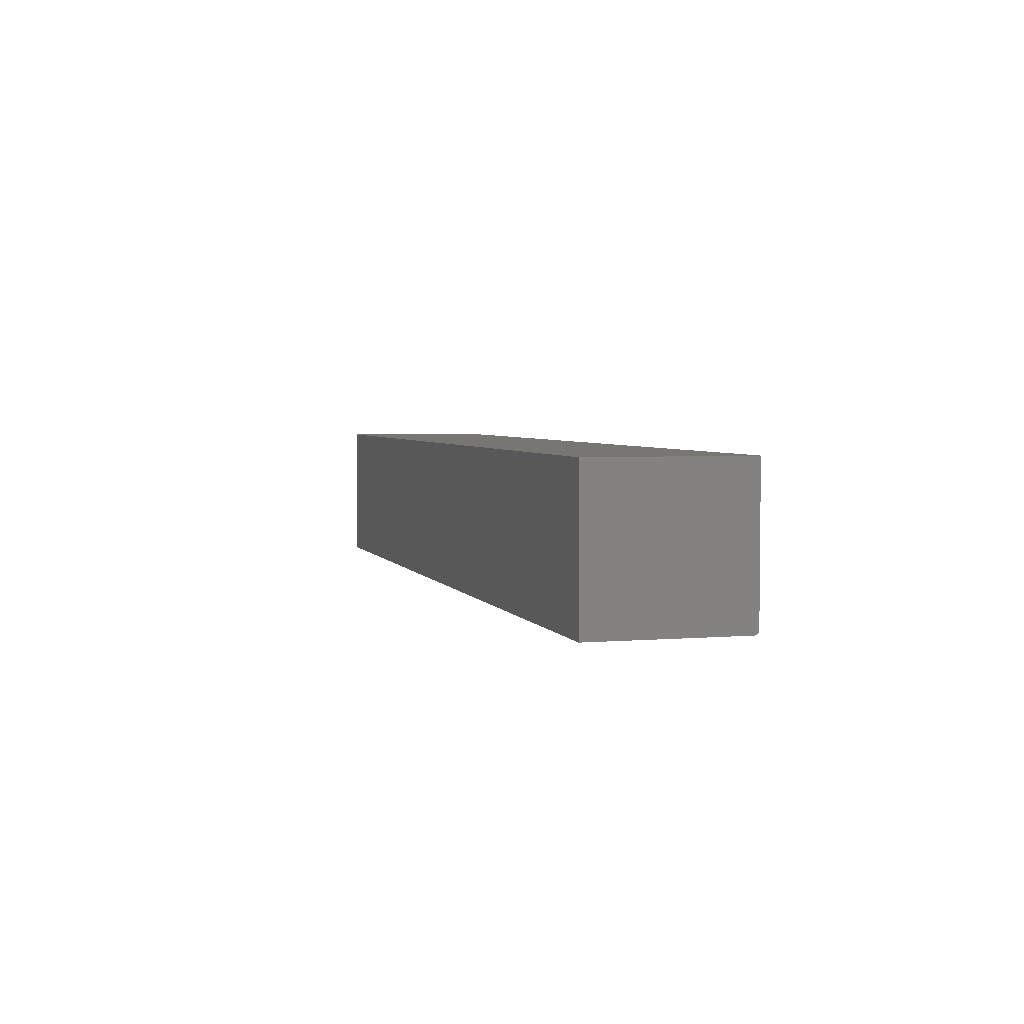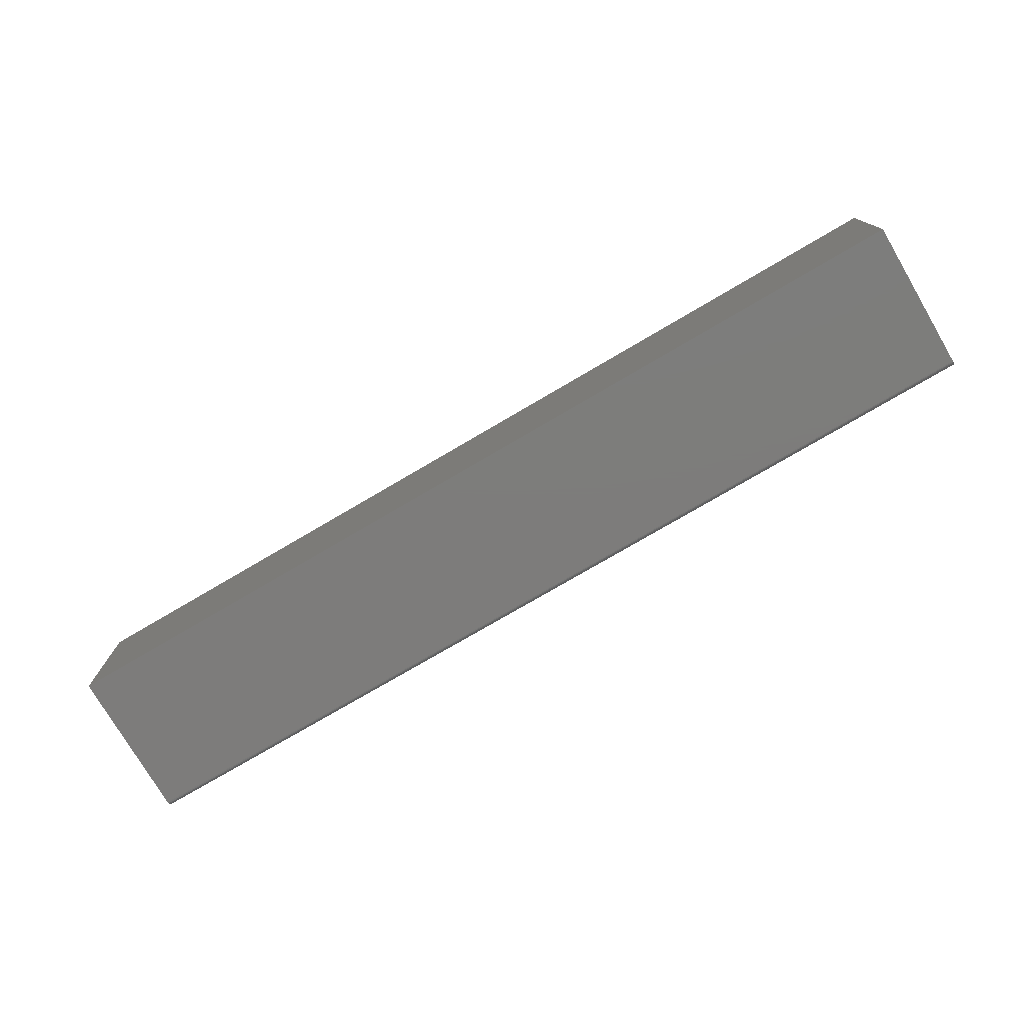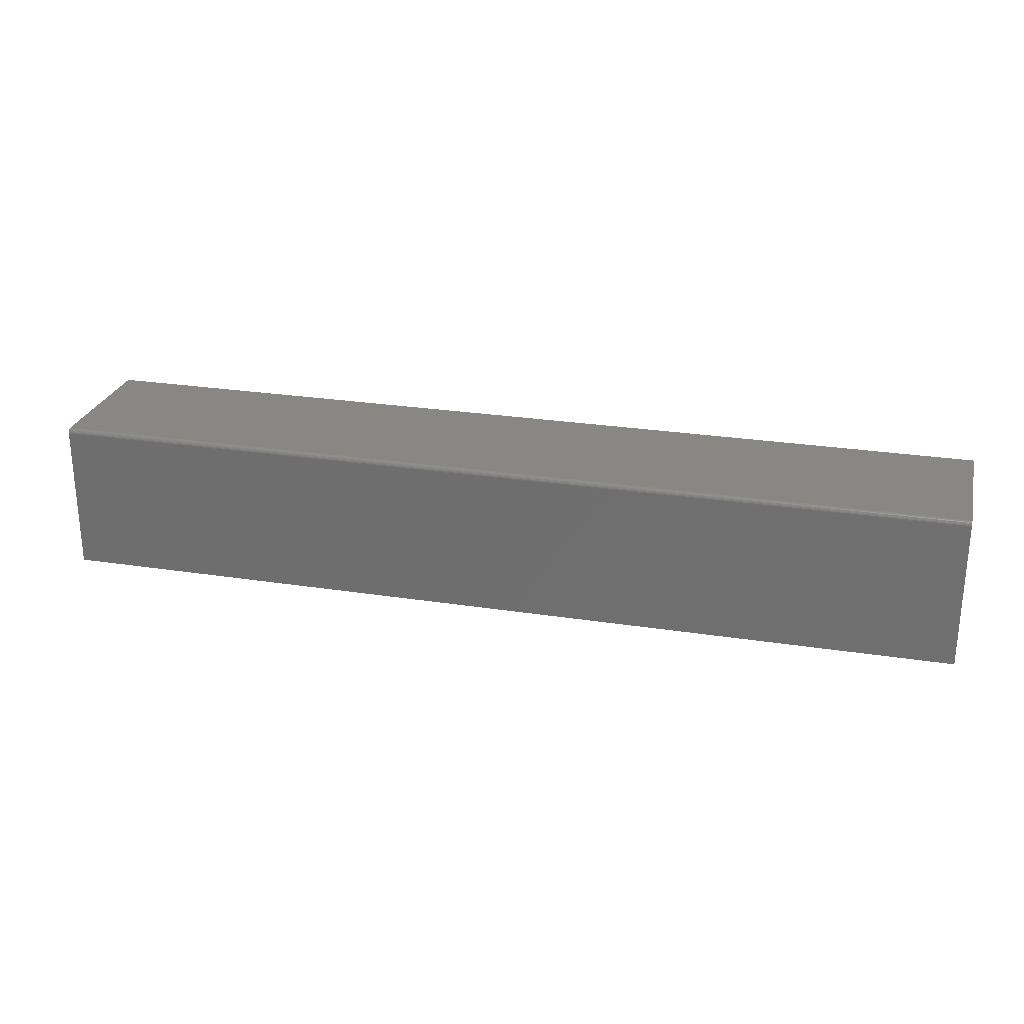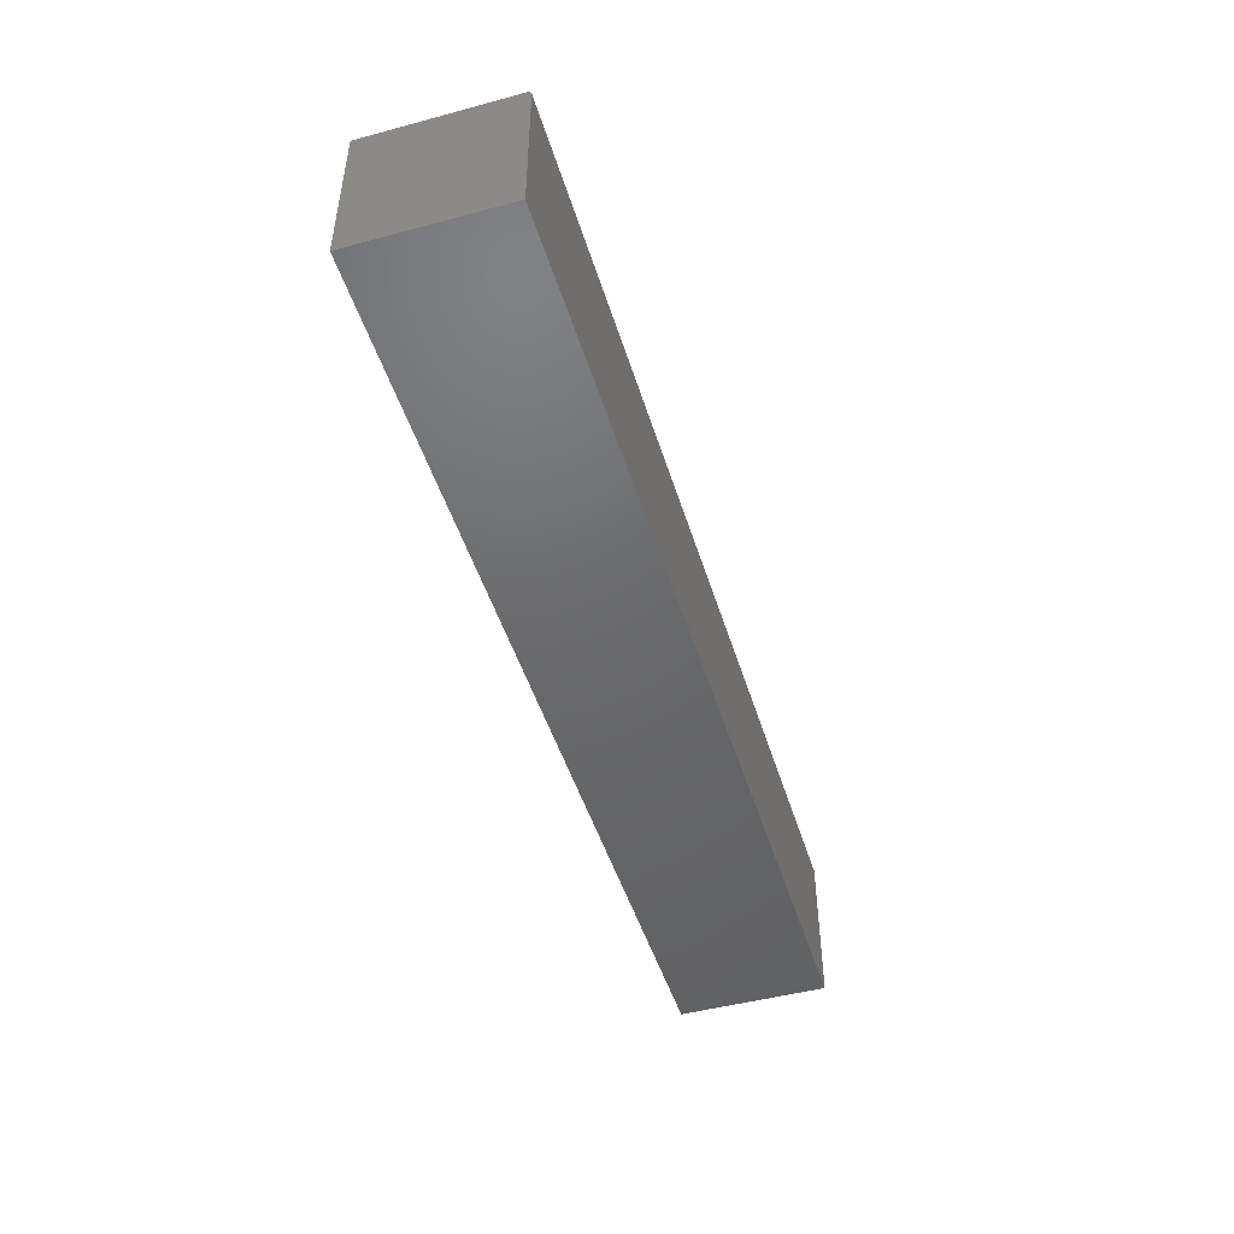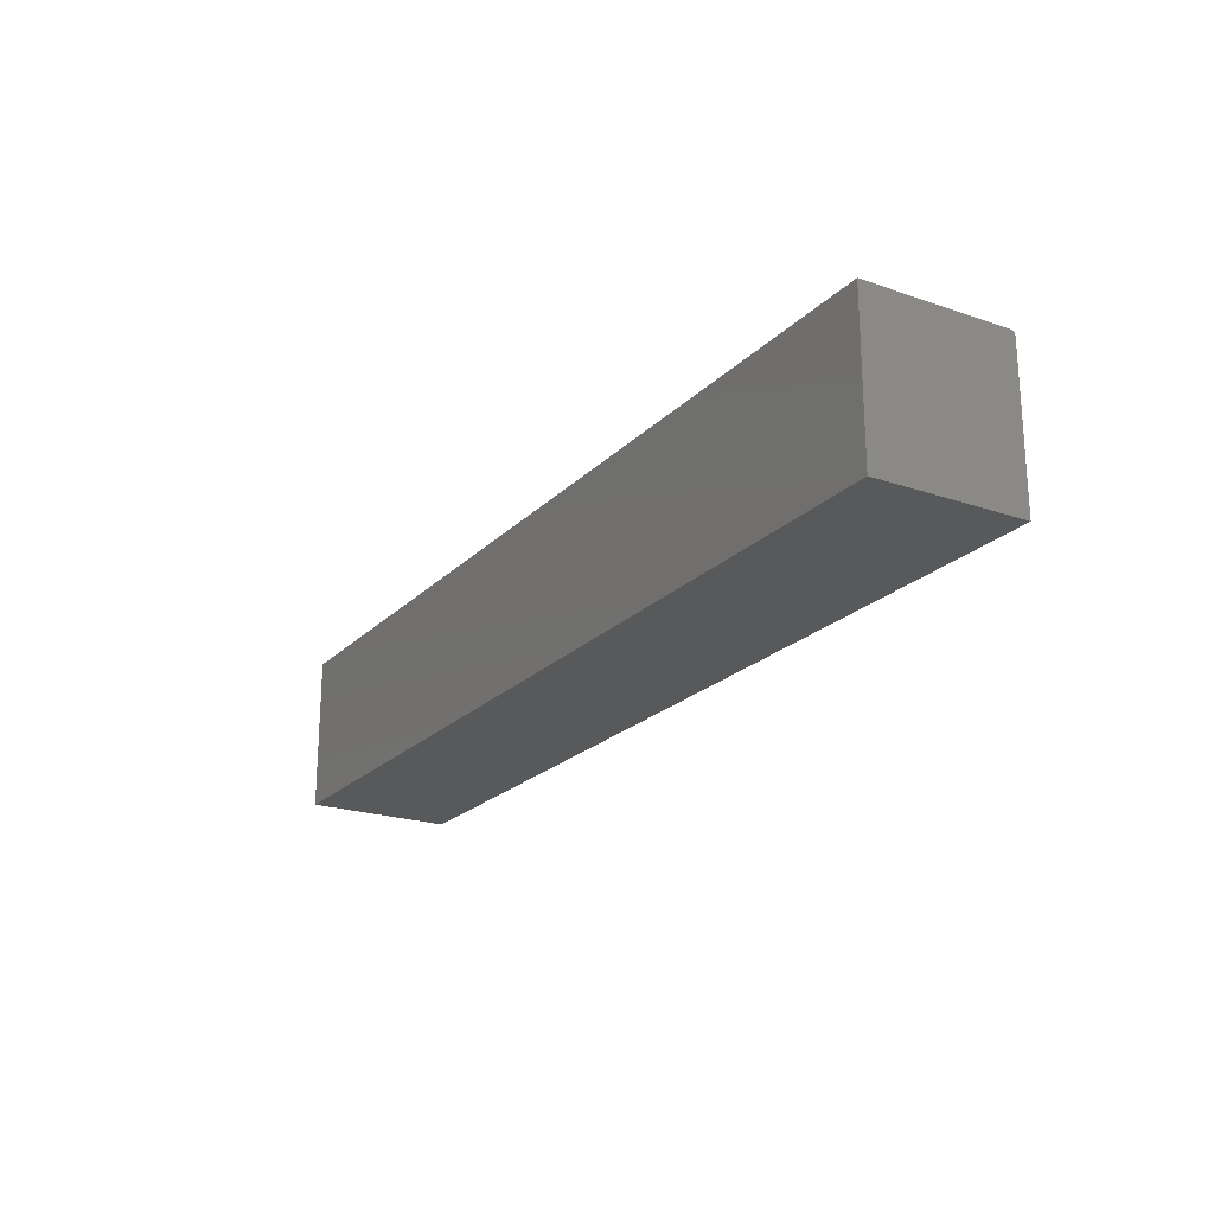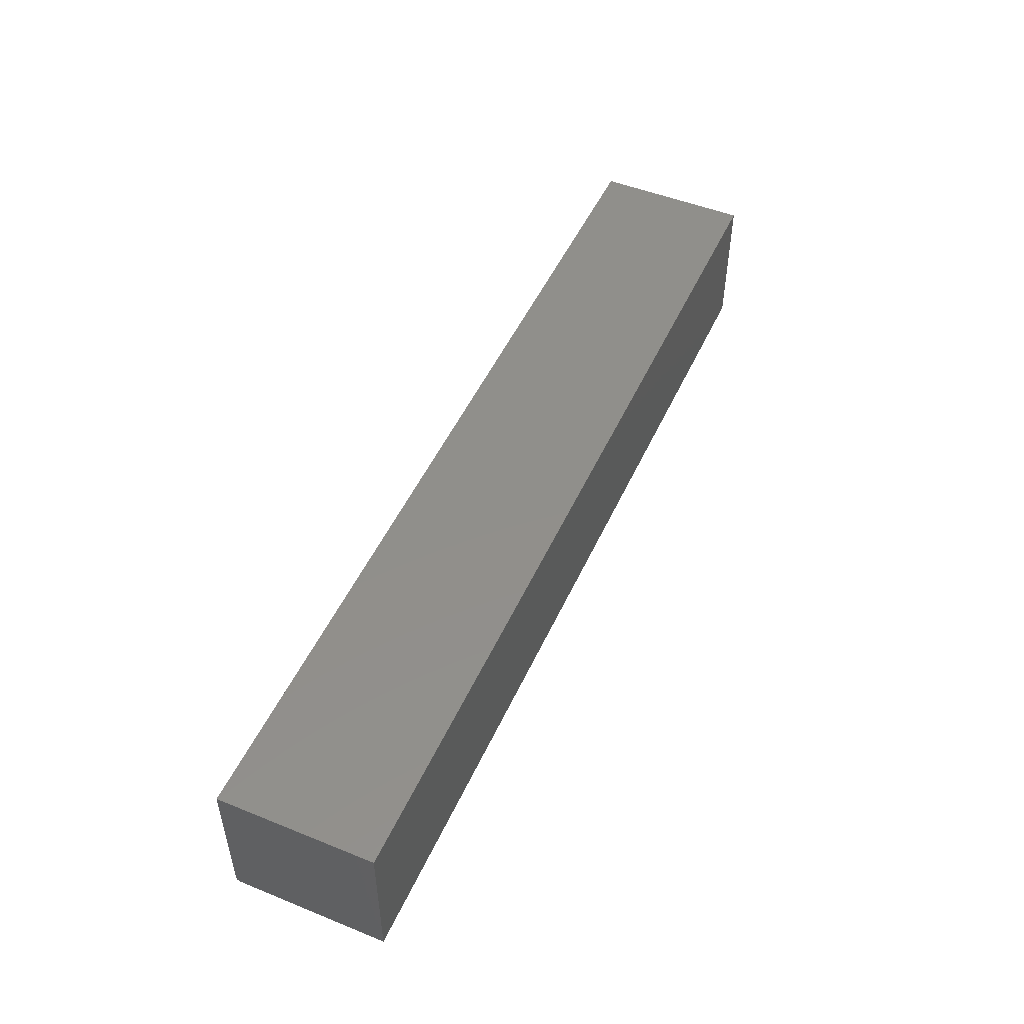
<metadata>
{"format":"stl","ext":"stl","renderer":"f3d","projection":"perspective","resolution":1024,"background":"white","views":[{"elev":3.7,"azim":-105.9,"up":"+Y"},{"elev":-76.2,"azim":-149.6,"up":"+Y"},{"elev":25.8,"azim":13.9,"up":"+Z"},{"elev":-47.6,"azim":-73.2,"up":"+Z"},{"elev":-21.7,"azim":-121.1,"up":"+Z"},{"elev":49.7,"azim":114.0,"up":"+Y"}]}
</metadata>
<code>
# stl→obj: 24 verts, 44 faces
v -0.75 -0.1094 0.125
v 0.75 -0.1094 0.125
v -0.75 0.1197 0.125
v 0.75 0.1197 0.125
v -0.75 -0.1172 0.1172
v -0.75 0.1197 -0.125
v -0.75 -0.1172 -0.125
v -0.75 -0.117 0.1187
v -0.75 -0.1166 0.1202
v -0.75 -0.1159 0.1215
v -0.75 -0.1149 0.1227
v -0.75 -0.1137 0.1237
v -0.75 -0.1124 0.1244
v -0.75 -0.1109 0.1248
v 0.75 -0.1159 0.1215
v 0.75 -0.1137 0.1237
v 0.75 -0.1149 0.1227
v 0.75 -0.1172 0.1172
v 0.75 -0.1172 -0.125
v 0.75 0.1197 -0.125
v 0.75 -0.1166 0.1202
v 0.75 -0.117 0.1187
v 0.75 -0.1109 0.1248
v 0.75 -0.1124 0.1244
f 1 2 3
f 3 2 4
f 5 6 7
f 8 9 10
f 8 10 11
f 8 11 12
f 8 12 13
f 8 13 14
f 8 14 1
f 3 6 5
f 3 5 8
f 3 8 1
f 15 16 17
f 18 19 20
f 4 16 15
f 4 15 21
f 4 21 22
f 4 22 18
f 4 18 20
f 16 4 2
f 16 2 23
f 16 23 24
f 5 7 18
f 18 7 19
f 5 18 8
f 8 18 22
f 8 22 9
f 9 22 21
f 9 21 10
f 10 21 15
f 10 15 11
f 11 15 17
f 11 17 12
f 12 17 16
f 12 16 13
f 13 16 24
f 13 24 14
f 14 24 23
f 14 23 1
f 1 23 2
f 7 6 19
f 19 6 20
f 4 20 3
f 3 20 6

</code>
